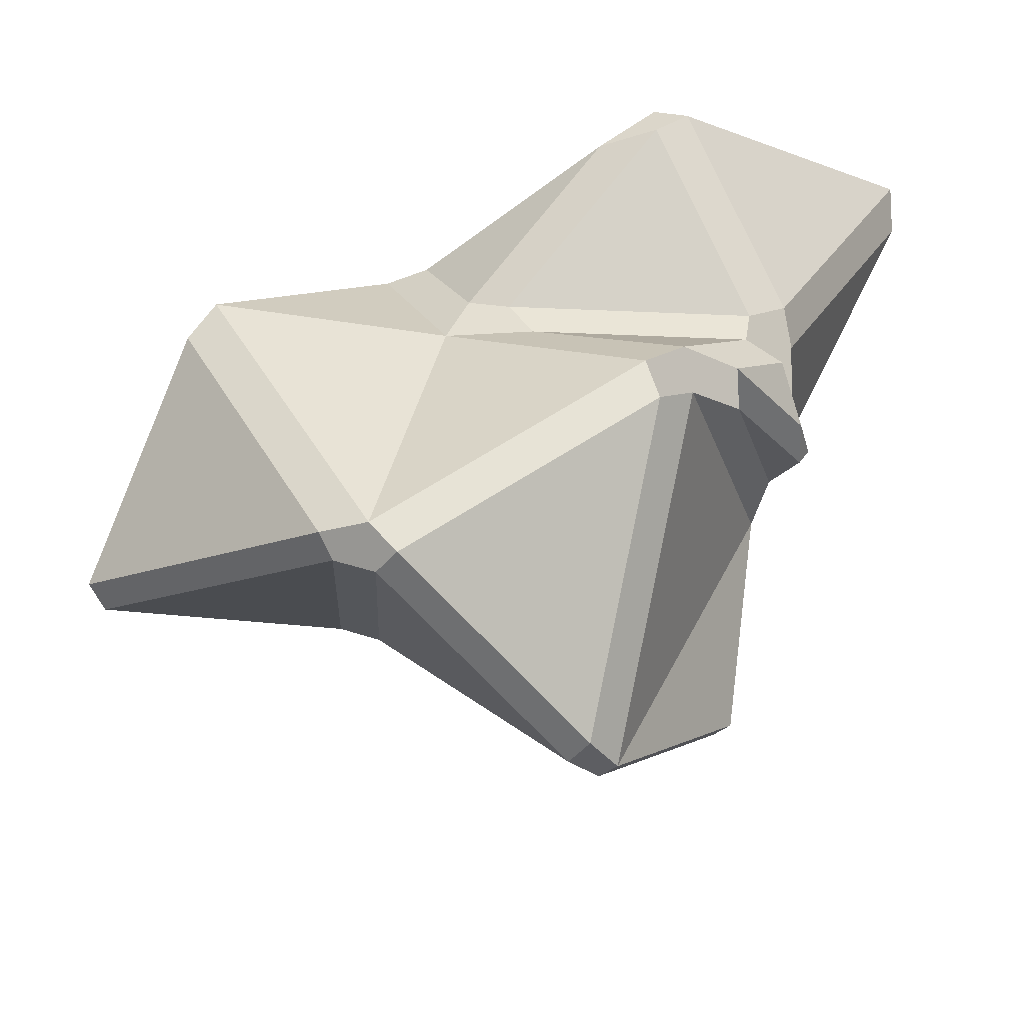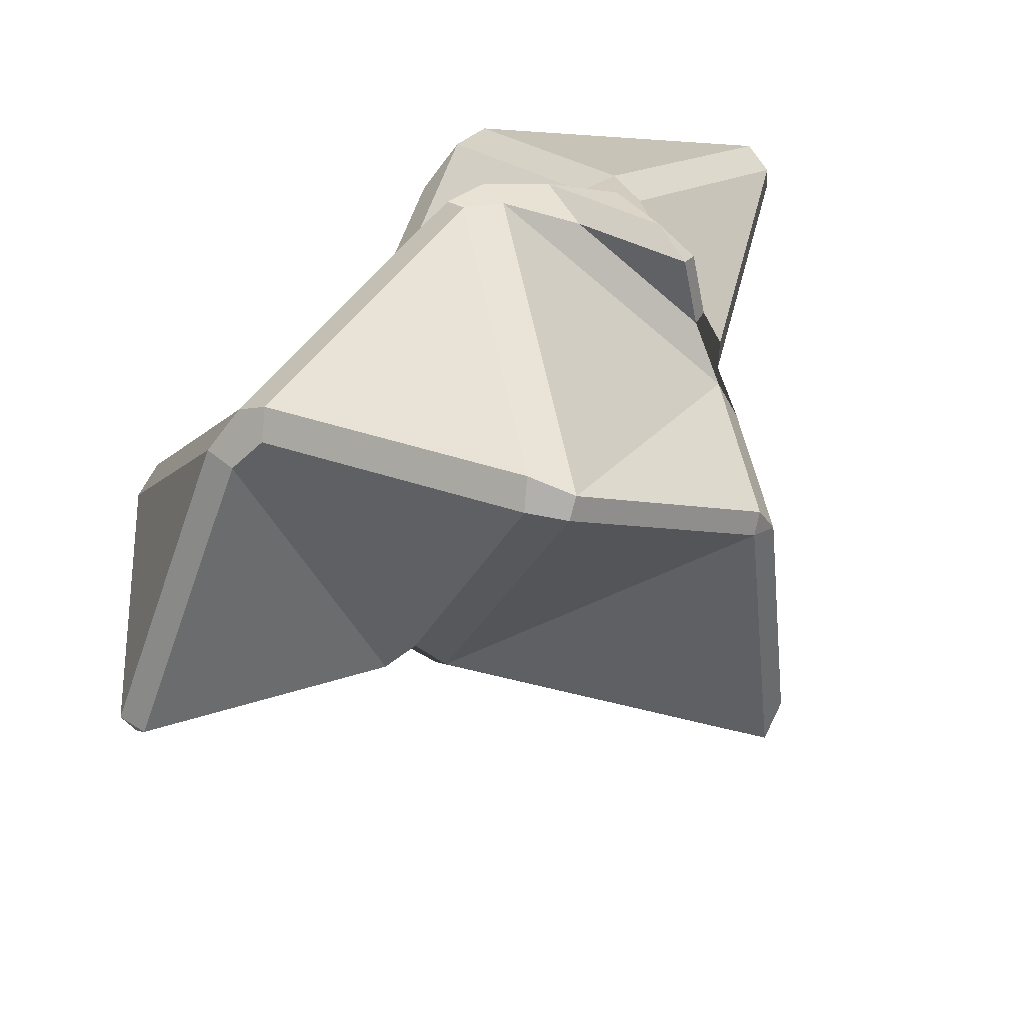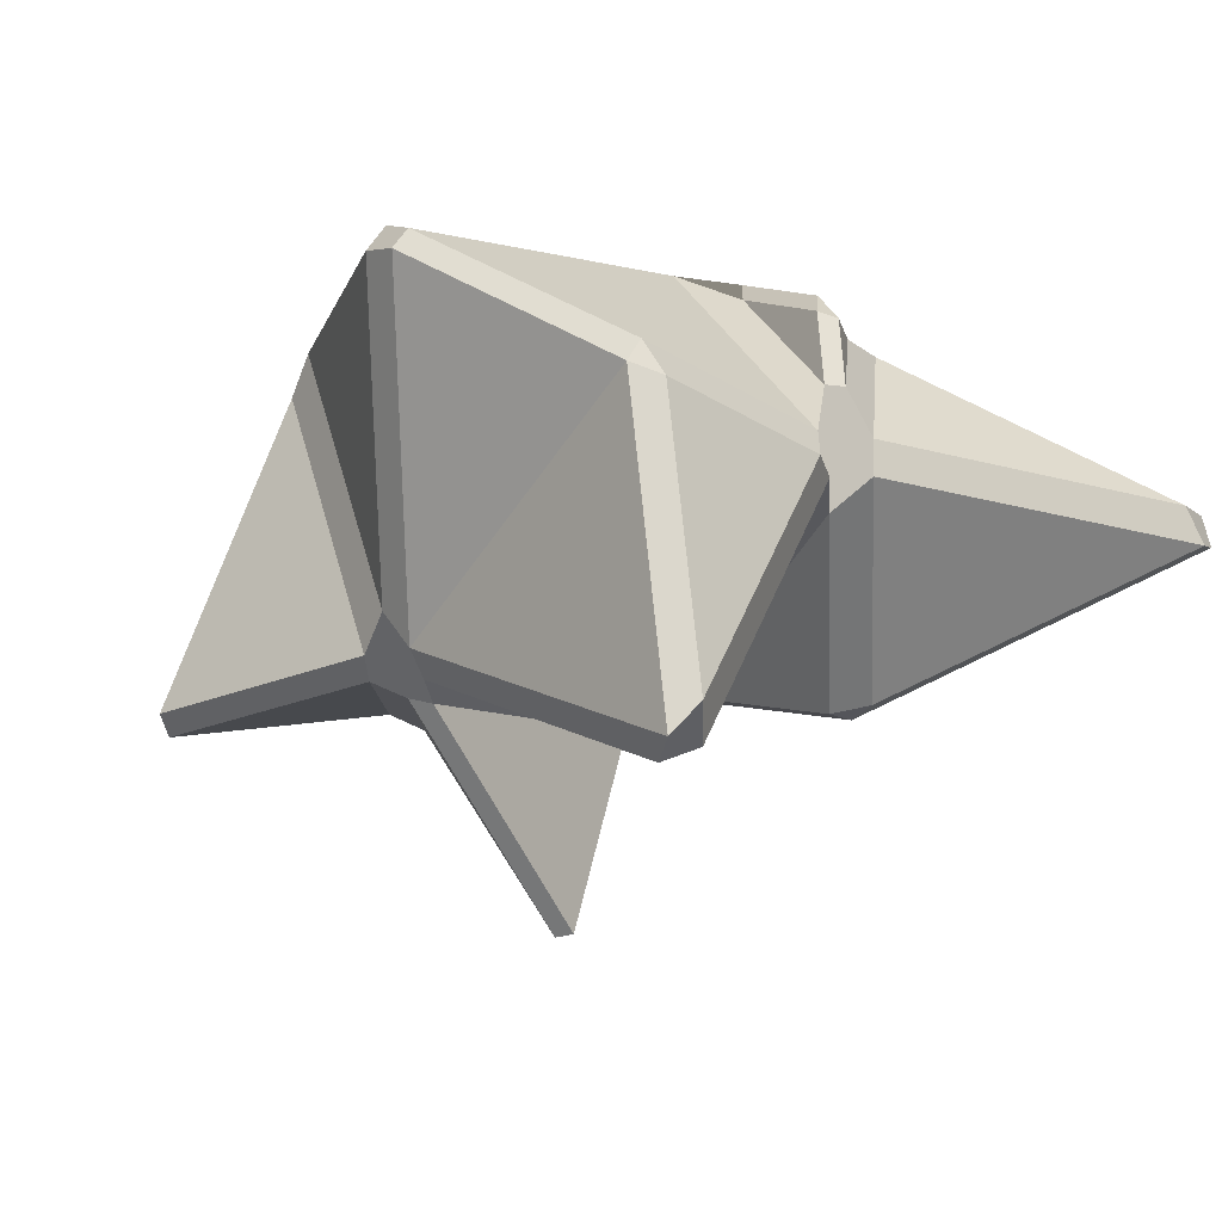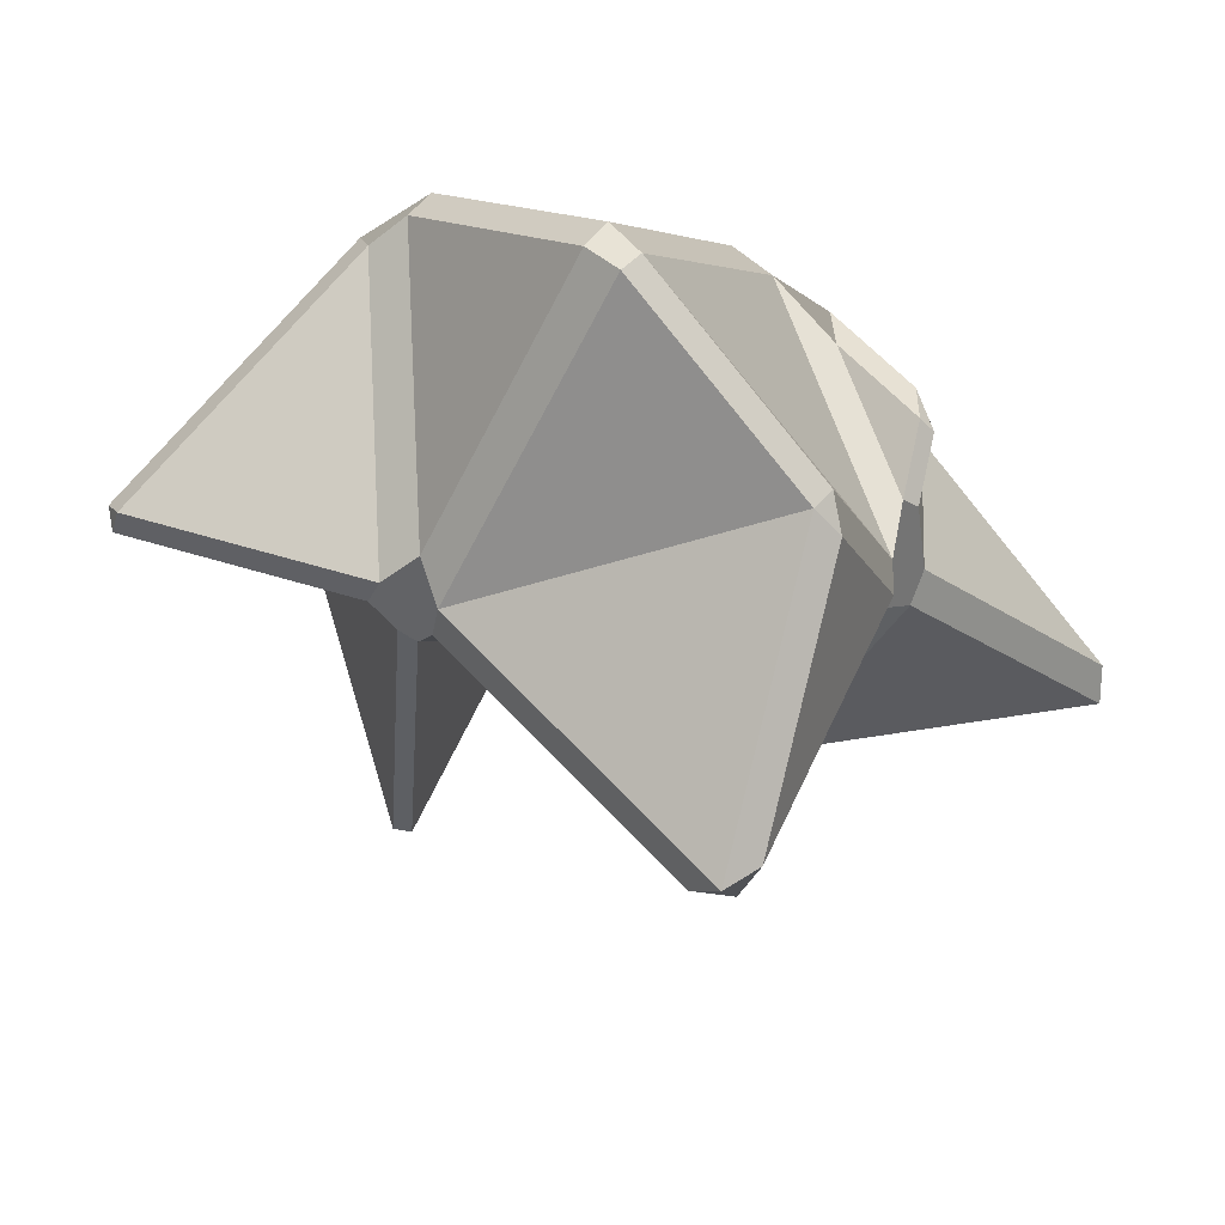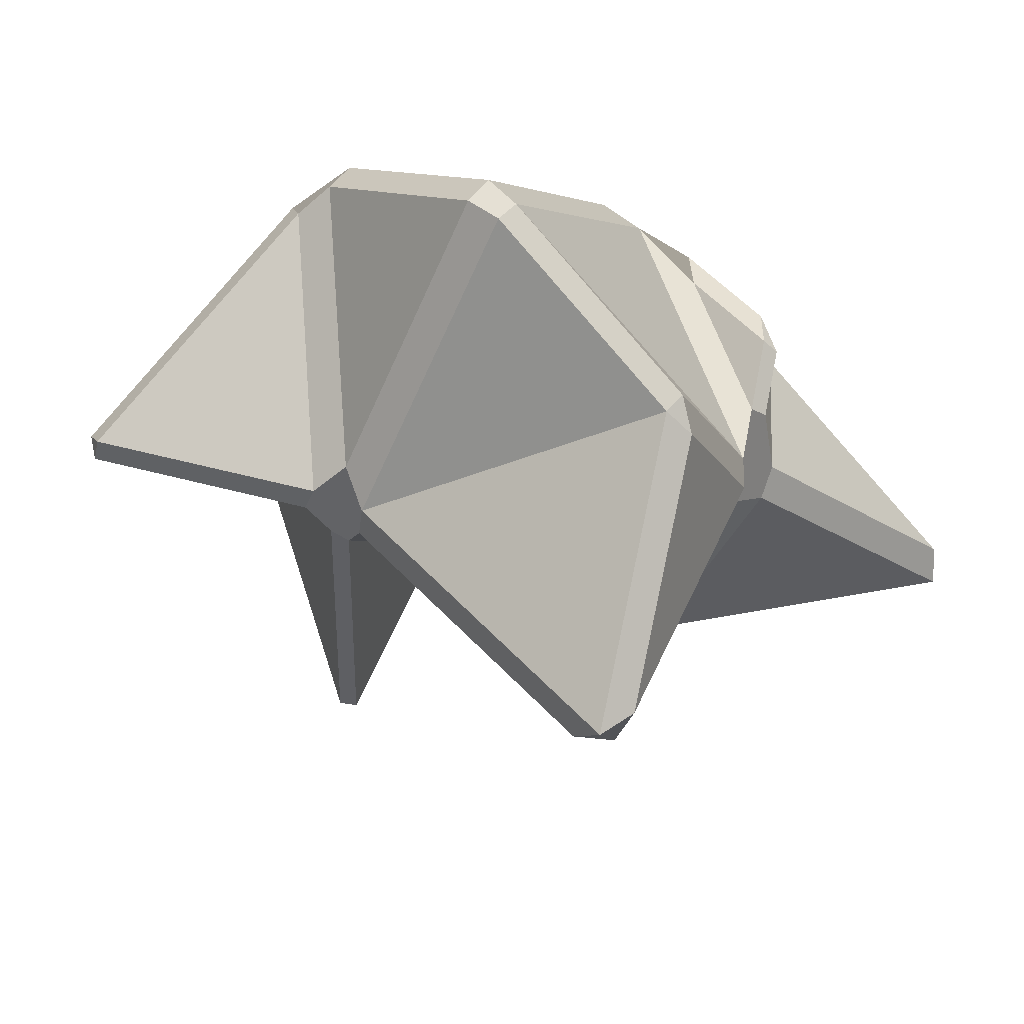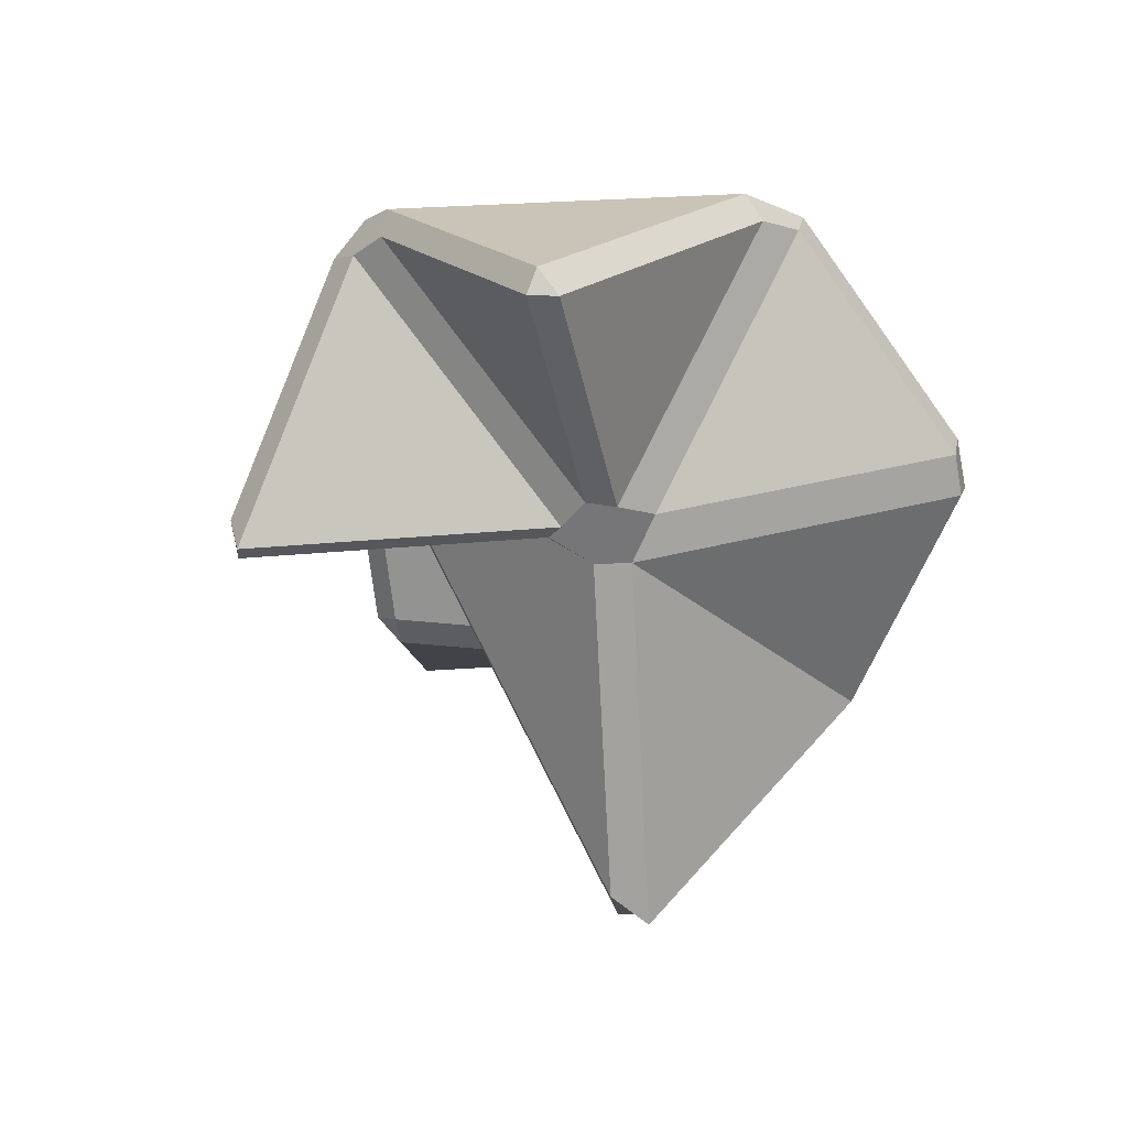
<metadata>
{"format":"obj","ext":"obj","renderer":"f3d","projection":"perspective","resolution":1024,"background":"white","views":[{"elev":47.6,"azim":-179.5,"up":"+Y"},{"elev":-76.9,"azim":-147.4,"up":"+Z"},{"elev":-57.9,"azim":-138.4,"up":"+Y"},{"elev":-39.2,"azim":-168.1,"up":"+Y"},{"elev":-40.9,"azim":-165.2,"up":"+Y"},{"elev":-24.2,"azim":113.7,"up":"+Y"}]}
</metadata>
<code>
o Cube_Cube.005
v -1.576 0.007388 0.3012
v -1.622 -0.002907 0.3776
v -1.569 0.2039 0.3338
v -1.296 -0.9468 -0.4299
v -1.224 -1.021 -0.4266
v -1.305 -1.066 -0.3084
v -0.62 -0.5431 1.489
v -0.6532 -0.5022 1.596
v -0.7891 -0.5806 1.548
v 0.7901 -0.6558 1.508
v 0.752 -0.8127 1.485
v 0.8242 -0.8088 1.45
v 0.1405 0.5714 -0.7386
v 0.2588 0.6056 -0.6105
v 0.4628 0.5332 -0.6016
v 0.4093 0.4227 -0.6555
v 0.2295 0.4577 -0.7463
v -0.3947 0.5035 0.6069
v -0.2877 0.4942 0.7743
v -0.1094 0.4495 0.8468
v -0.01263 0.4573 0.6243
v -1.058 0.6737 0.06432
v -1.277 0.4072 0.2329
v -1.257 0.6209 0.2626
v -1.024 0.7743 0.2331
v -0.8576 0.8035 0.1183
v -0.9141 0.7583 -0.04972
v -0.9412 0.9104 1.494
v -1.086 0.8965 1.611
v -0.9383 0.8861 1.653
v -0.6912 0.82 1.488
v 0.2899 -0.01125 1.291
v 0.3595 0.09108 1.327
v 0.2787 0.2078 1.237
v 0.09889 0.2503 1.286
v 0.08084 0.1504 1.392
v -0.02347 -0.01284 1.324
v 0.04363 -0.03936 1.243
v 0.1849 -0.0822 1.179
v -2.108 -0.02349 2.185
v -2.145 0.07274 2.093
v -2.152 -0.05804 1.933
v -2.119 -0.143 2.086
v -1.322 0.4835 0.5844
v -1.482 0.4023 0.5267
v -1.544 0.1733 0.549
v -1.547 0.2911 0.7369
v -1.508 0.4398 0.8354
v -1.347 0.4714 0.7485
v -1.443 -0.5549 0.7481
v -1.516 -0.446 0.6725
v -1.526 -0.2623 0.5109
v -1.473 -0.2725 0.445
v -1.413 -0.5633 0.4498
v -1.406 -0.7312 0.4578
v -1.341 -0.6362 0.6021
v -1.201 -0.5203 0.7791
v -0.594 -1.967 0.445
v -0.7633 -1.992 0.4825
v -0.8799 -1.966 0.3488
v -0.7327 -2.062 0.3335
v 0.4062 -0.7971 0.2814
v 0.3055 -0.8976 0.132
v 0.2486 -0.8949 -0.008317
v 0.293 -0.725 -0.1275
v 0.4725 -0.7544 -0.03976
v 0.5459 -0.7489 0.06343
v 0.4654 -0.7925 0.2009
v 1.546 -0.2912 -0.1795
v 1.535 -0.3922 -0.1321
v 1.479 -0.3914 -0.2387
v 1.066 0.2635 0.8403
v 1.129 0.2767 0.6845
v 1.128 0.3981 0.662
v 1.012 0.4522 0.8231
v 1.007 0.3072 0.9611
v -0.6363 -0.1639 -1.123
v -0.5494 -0.2796 -1.132
v -0.6774 -0.4056 -1.112
v -0.7537 -0.3365 -1.11
f 16 71 66
f 26 21 14
f 20 31 35
f 43 50 9
f 57 37 7
f 36 30 8
f 70 73 67
f 30 40 8
f 59 38 56
f 42 47 51
f 76 33 10
f 77 27 13
f 21 75 14
f 49 28 19
f 29 48 41
f 44 18 25
f 22 80 54
f 63 39 58
f 5 64 61
f 46 2 52
f 4 54 80
f 64 5 79
f 68 72 12
f 78 17 65
f 32 62 11
f 55 6 60
f 75 21 34
f 15 74 69
f 45 24 3
f 1 2 3
f 4 5 6
f 7 8 9
f 10 11 12
f 13 14 15 16 17
f 18 19 20 21
f 22 23 24 25 26 27
f 28 29 30 31
f 32 33 34 35 36 37 38 39
f 40 41 42 43
f 44 45 46 47 48 49
f 50 51 52 53 54 55 56 57
f 58 59 60 61
f 62 63 64 65 66 67 68
f 69 70 71
f 72 73 74 75 76
f 77 78 79 80
f 27 77 80 22
f 39 63 62 32
f 13 27 26 14
f 7 37 36 8
f 8 40 43 9
f 24 45 44 25
f 42 51 50 43
f 38 59 58 39
f 15 69 71 16
f 64 79 78 65
f 55 60 59 56
f 3 24 23 1
f 61 64 63 58
f 46 52 51 47
f 66 71 70 67
f 2 46 45 3
f 67 73 72 68
f 1 53 52 2
f 69 74 73 70
f 33 76 75 34
f 6 55 54 4
f 10 33 32 11
f 5 61 60 6
f 21 26 25 18
f 9 50 57 7
f 19 28 31 20
f 20 35 34 21
f 4 80 79 5
f 11 62 68 12
f 18 44 49 19
f 30 36 35 31
f 16 66 65 17
f 12 72 76 10
f 29 41 40 30
f 22 54 53 23
f 28 49 48 29
f 14 75 74 15
f 17 78 77 13
f 37 57 56 38
f 41 48 47 42
f 53 1 23

</code>
